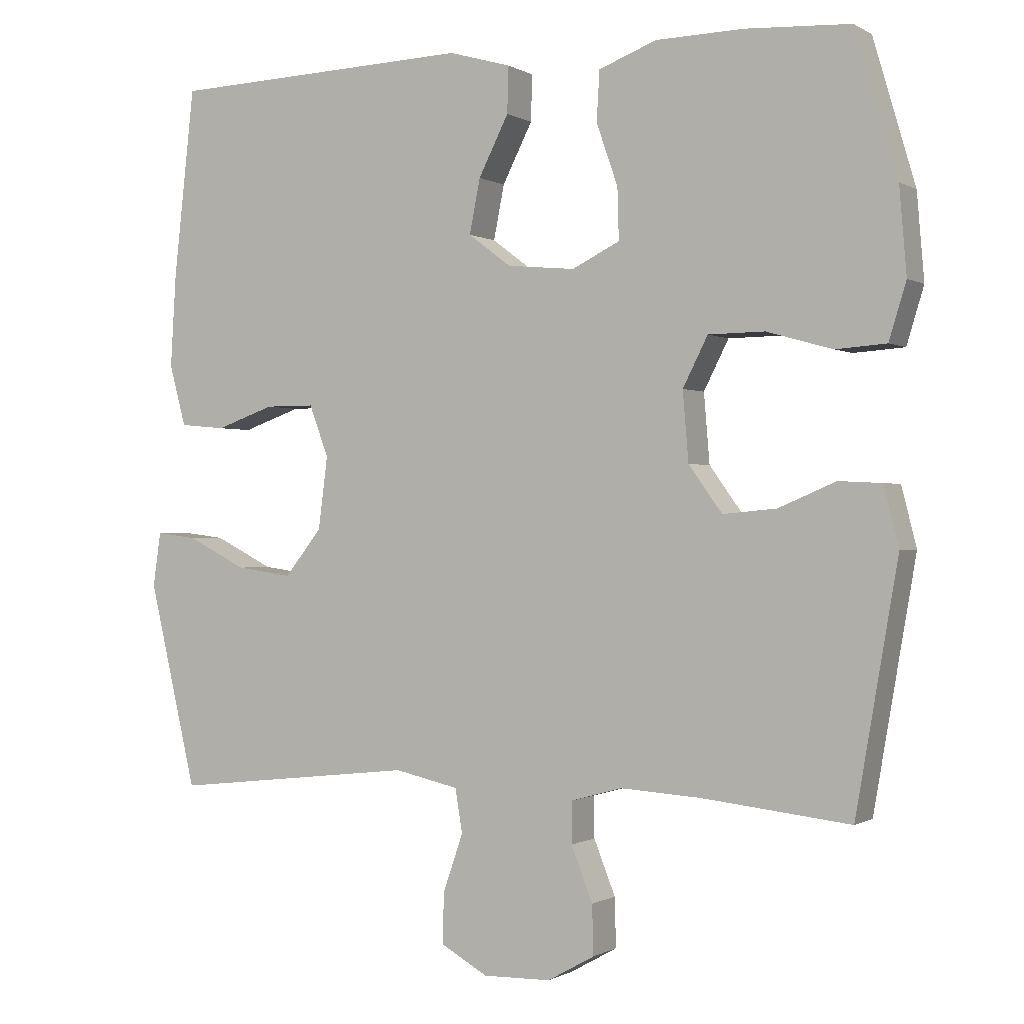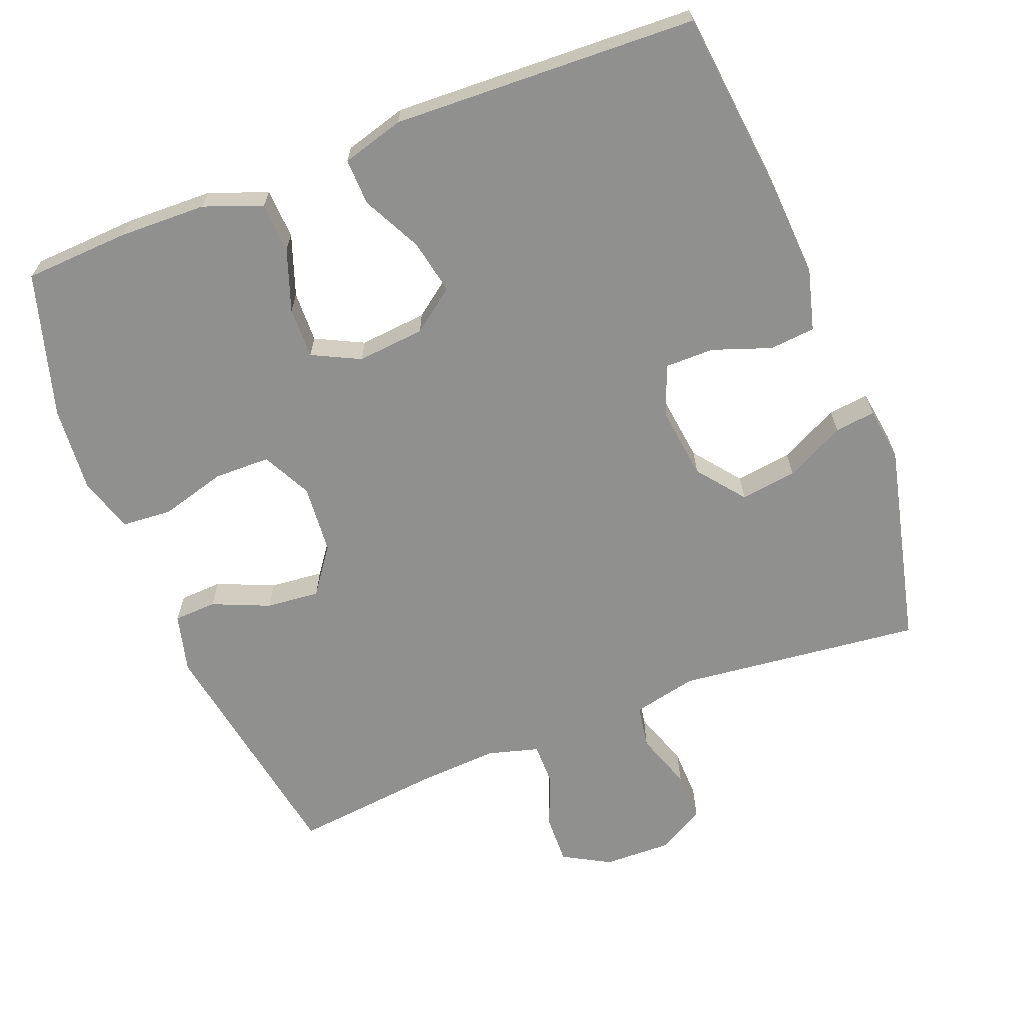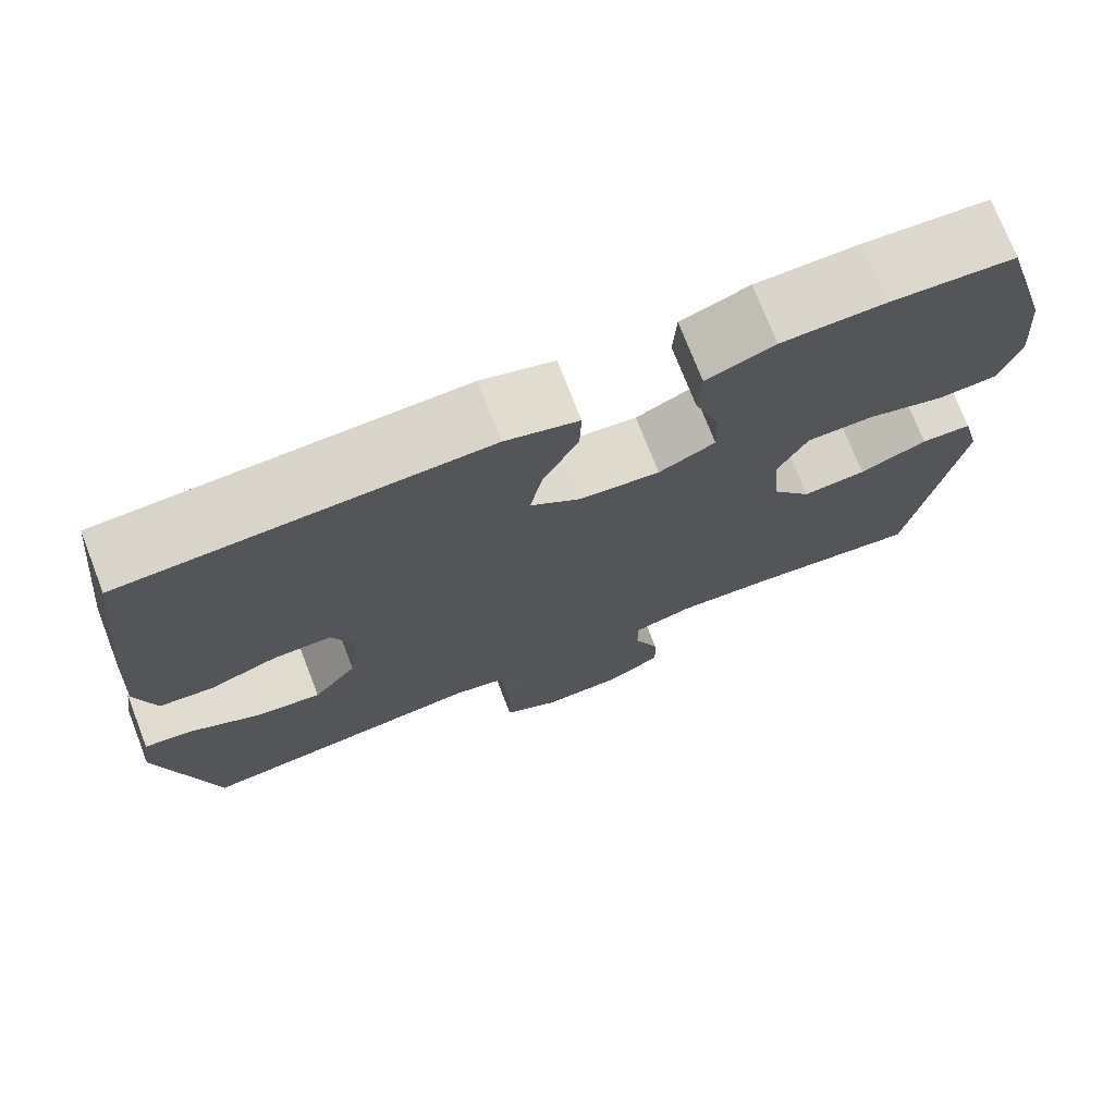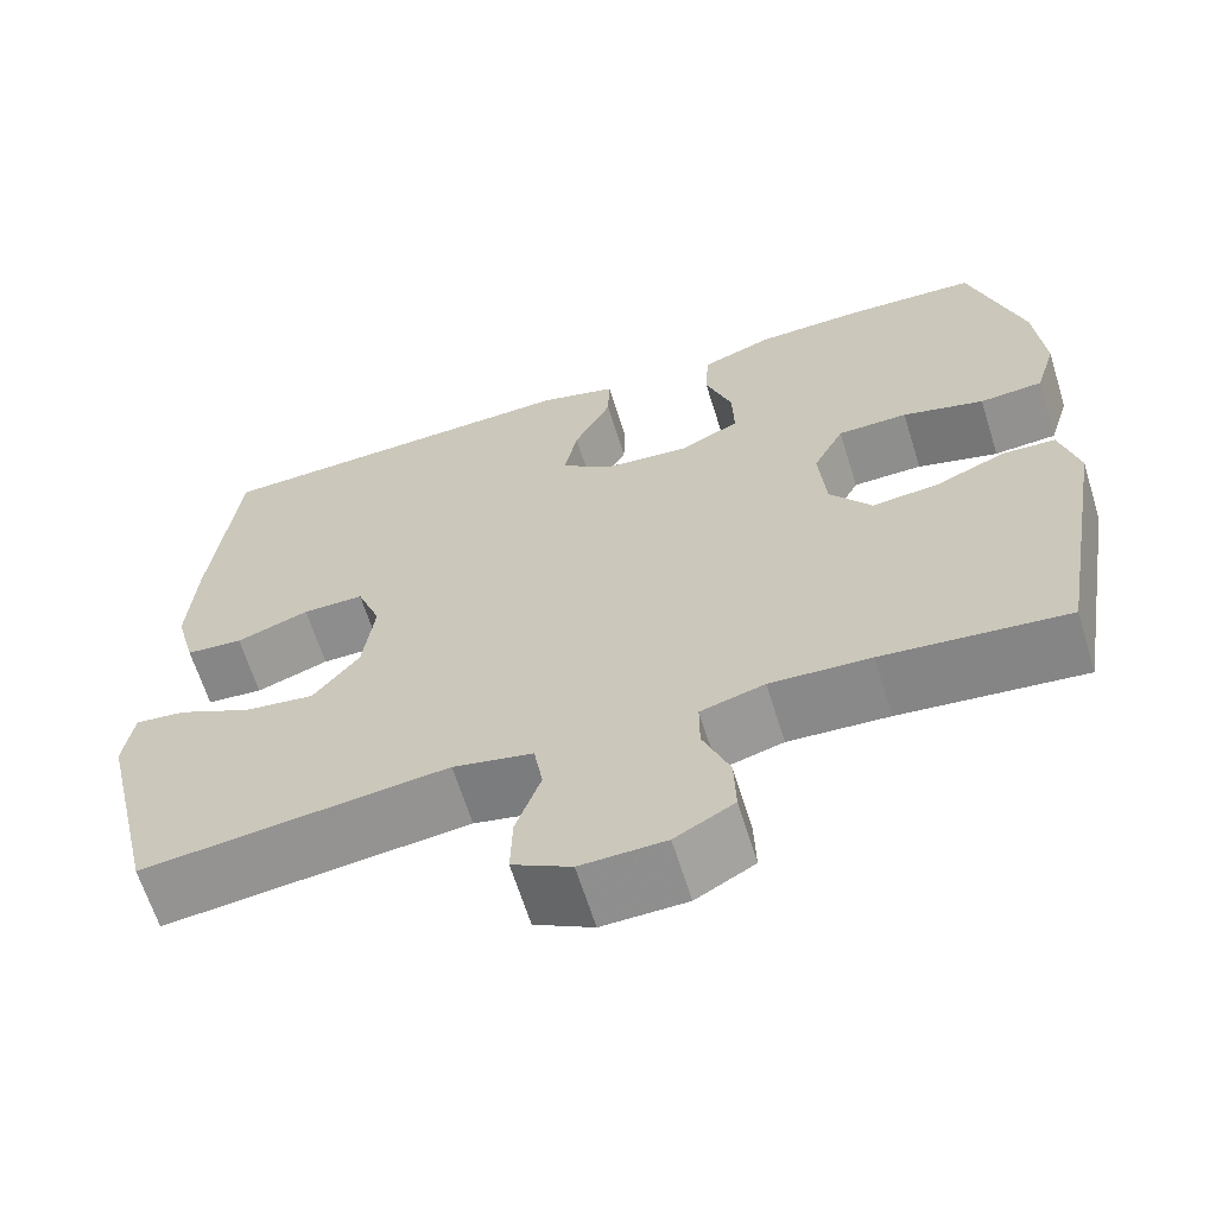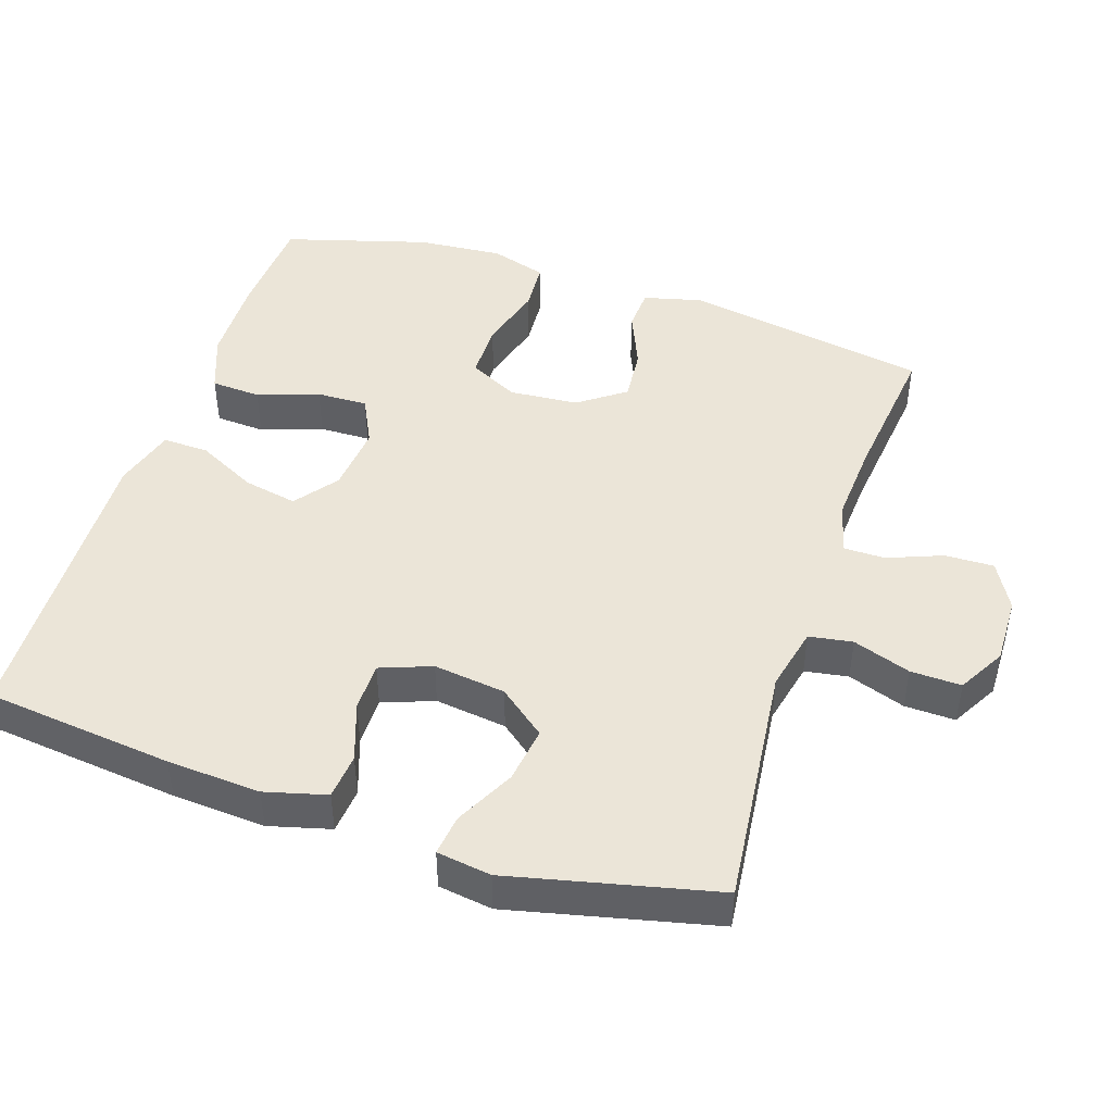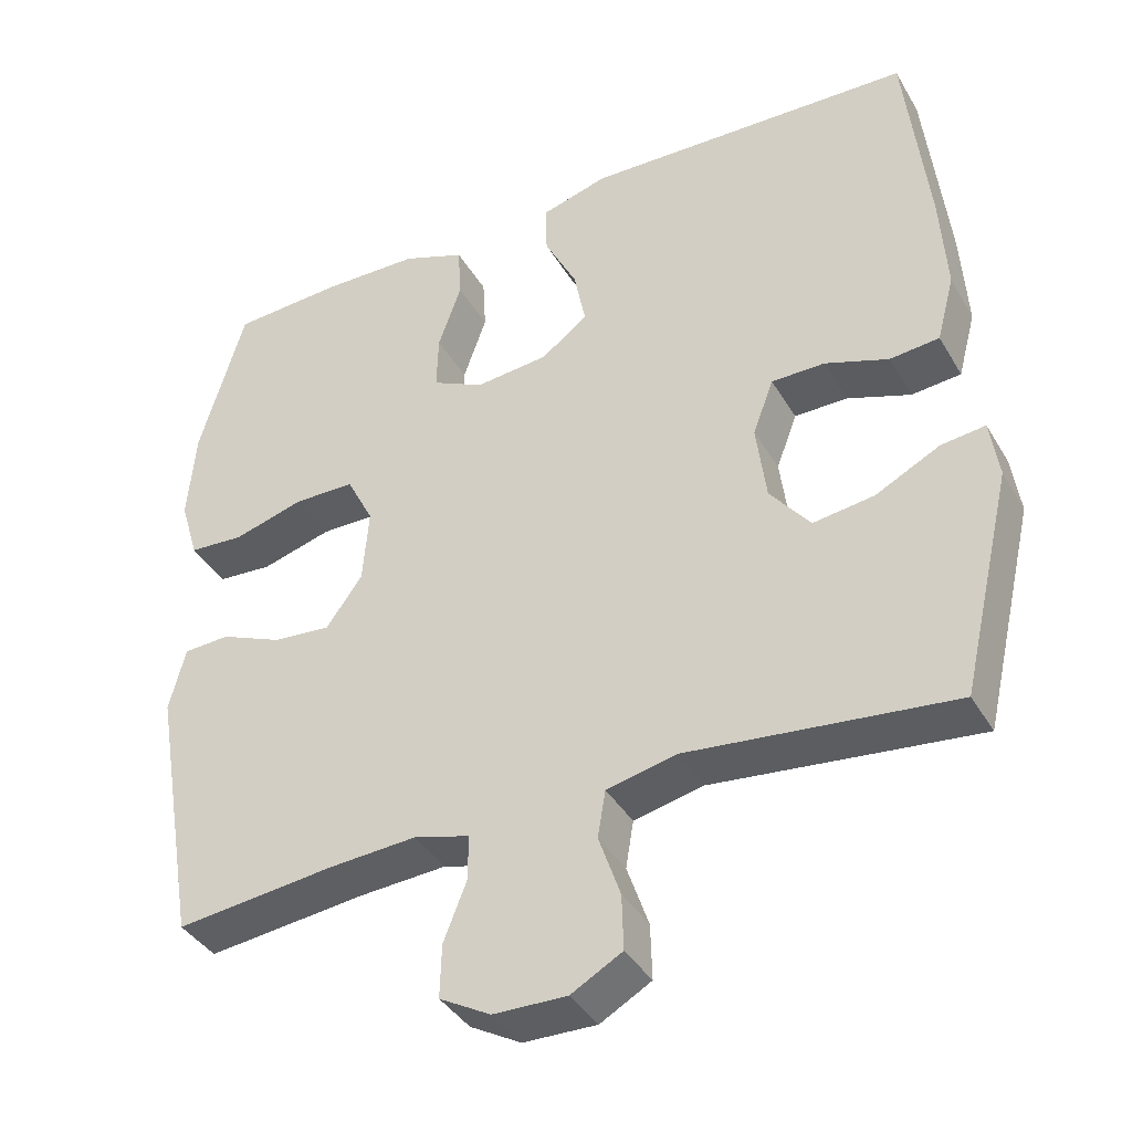
<metadata>
{"format":"obj","ext":"obj","renderer":"f3d","projection":"perspective","resolution":1024,"background":"white","views":[{"elev":-0.4,"azim":-152.5,"up":"+Z"},{"elev":-65.6,"azim":21.3,"up":"+Y"},{"elev":73.8,"azim":158.8,"up":"+Z"},{"elev":-64.6,"azim":-162.7,"up":"+Z"},{"elev":45.9,"azim":108.3,"up":"+Y"},{"elev":-39.1,"azim":27.6,"up":"+Z"}]}
</metadata>
<code>
v -0.5 0.07 0.5
v -0.353 0.07 0.508
v -0.23 0.07 0.505
v -0.149 0.07 0.474
v -0.145 0.07 0.404
v -0.175 0.07 0.318
v -0.177 0.07 0.246
v -0.11 0.07 0.213
v -0.015 0.07 0.222
v 0.045 0.07 0.267
v 0.03 0.07 0.343
v -0.012 0.07 0.426
v -0.014 0.07 0.491
v 0.073 0.07 0.516
v 0.5 0.07 0.5
v 0.529 0.07 0.236
v 0.537 0.07 0.105
v 0.514 0.07 0.019
v 0.45 0.07 0.013
v 0.368 0.07 0.042
v 0.299 0.07 0.042
v 0.272 0.07 -0.03
v 0.285 0.07 -0.131
v 0.337 0.07 -0.197
v 0.416 0.07 -0.186
v 0.499 0.07 -0.144
v 0.556 0.07 -0.137
v 0.567 0.07 -0.213
v 0.5 0.07 -0.5
v 0.157 0.07 -0.462
v 0.067 0.07 -0.482
v 0.057 0.07 -0.543
v 0.085 0.07 -0.624
v 0.087 0.07 -0.695
v 0.021 0.07 -0.732
v -0.074 0.07 -0.73
v -0.14 0.07 -0.693
v -0.138 0.07 -0.624
v -0.108 0.07 -0.548
v -0.108 0.07 -0.49
v -0.18 0.07 -0.47
v -0.293 0.07 -0.477
v -0.5 0.07 -0.5
v -0.559 0.07 -0.157
v -0.538 0.07 -0.074
v -0.478 0.07 -0.071
v -0.398 0.07 -0.105
v -0.323 0.07 -0.112
v -0.276 0.07 -0.047
v -0.268 0.07 0.05
v -0.303 0.07 0.119
v -0.382 0.07 0.12
v -0.474 0.07 0.094
v -0.545 0.07 0.099
v -0.569 0.07 0.178
v -0.559 0.07 0.298
v -0.5 0 0.5
v -0.353 0 0.508
v -0.23 0 0.505
v -0.149 0 0.474
v -0.145 0 0.404
v -0.175 0 0.318
v -0.177 0 0.246
v -0.11 0 0.213
v -0.015 0 0.222
v 0.045 0 0.267
v 0.03 0 0.343
v -0.012 0 0.426
v -0.014 0 0.491
v 0.073 0 0.516
v 0.5 0 0.5
v 0.529 0 0.236
v 0.537 0 0.105
v 0.514 0 0.019
v 0.45 0 0.013
v 0.368 0 0.042
v 0.299 0 0.042
v 0.272 0 -0.03
v 0.285 0 -0.131
v 0.337 0 -0.197
v 0.416 0 -0.186
v 0.499 0 -0.144
v 0.556 0 -0.137
v 0.567 0 -0.213
v 0.5 0 -0.5
v 0.157 0 -0.462
v 0.067 0 -0.482
v 0.057 0 -0.543
v 0.085 0 -0.624
v 0.087 0 -0.695
v 0.021 0 -0.732
v -0.074 0 -0.73
v -0.14 0 -0.693
v -0.138 0 -0.624
v -0.108 0 -0.548
v -0.108 0 -0.49
v -0.18 0 -0.47
v -0.293 0 -0.477
v -0.5 0 -0.5
v -0.559 0 -0.157
v -0.538 0 -0.074
v -0.478 0 -0.071
v -0.398 0 -0.105
v -0.323 0 -0.112
v -0.276 0 -0.047
v -0.268 0 0.05
v -0.303 0 0.119
v -0.382 0 0.12
v -0.474 0 0.094
v -0.545 0 0.099
v -0.569 0 0.178
v -0.559 0 0.298
f 52 53 54 55
f 51 52 55 56
f 44 45 46 47
f 42 43 44 47
f 41 42 47 48
f 40 41 48 49
f 36 37 38 39
f 36 39 40
f 35 36 40
f 32 33 34 35
f 31 32 35 40
f 30 31 40 49
f 25 26 27 28
f 24 25 28 29
f 23 24 29 30
f 17 18 19 20
f 17 20 21
f 16 17 21
f 15 16 21
f 14 15 21
f 11 12 13 14
f 10 11 14 21
f 9 10 21 22
f 3 4 5 6
f 3 6 7
f 2 3 7
f 51 56 1 2
f 50 51 2 7
f 49 50 7 8
f 22 23 30 49
f 8 9 22 49
f 111 110 109 108
f 112 111 108 107
f 103 102 101 100
f 103 100 99 98
f 104 103 98 97
f 105 104 97 96
f 95 94 93 92
f 96 95 92
f 96 92 91
f 91 90 89 88
f 96 91 88 87
f 105 96 87 86
f 84 83 82 81
f 85 84 81 80
f 86 85 80 79
f 76 75 74 73
f 77 76 73
f 77 73 72
f 77 72 71
f 77 71 70
f 70 69 68 67
f 77 70 67 66
f 78 77 66 65
f 62 61 60 59
f 63 62 59
f 63 59 58
f 58 57 112 107
f 63 58 107 106
f 64 63 106 105
f 105 86 79 78
f 105 78 65 64
f 1 57 58 2
f 2 58 59 3
f 3 59 60 4
f 4 60 61 5
f 5 61 62 6
f 6 62 63 7
f 7 63 64 8
f 8 64 65 9
f 9 65 66 10
f 10 66 67 11
f 11 67 68 12
f 12 68 69 13
f 13 69 70 14
f 14 70 71 15
f 15 71 72 16
f 16 72 73 17
f 17 73 74 18
f 18 74 75 19
f 19 75 76 20
f 20 76 77 21
f 21 77 78 22
f 22 78 79 23
f 23 79 80 24
f 24 80 81 25
f 25 81 82 26
f 26 82 83 27
f 27 83 84 28
f 28 84 85 29
f 29 85 86 30
f 30 86 87 31
f 31 87 88 32
f 32 88 89 33
f 33 89 90 34
f 34 90 91 35
f 35 91 92 36
f 36 92 93 37
f 37 93 94 38
f 38 94 95 39
f 39 95 96 40
f 40 96 97 41
f 41 97 98 42
f 42 98 99 43
f 43 99 100 44
f 44 100 101 45
f 45 101 102 46
f 46 102 103 47
f 47 103 104 48
f 48 104 105 49
f 49 105 106 50
f 50 106 107 51
f 51 107 108 52
f 52 108 109 53
f 53 109 110 54
f 54 110 111 55
f 55 111 112 56
f 56 112 57 1

</code>
